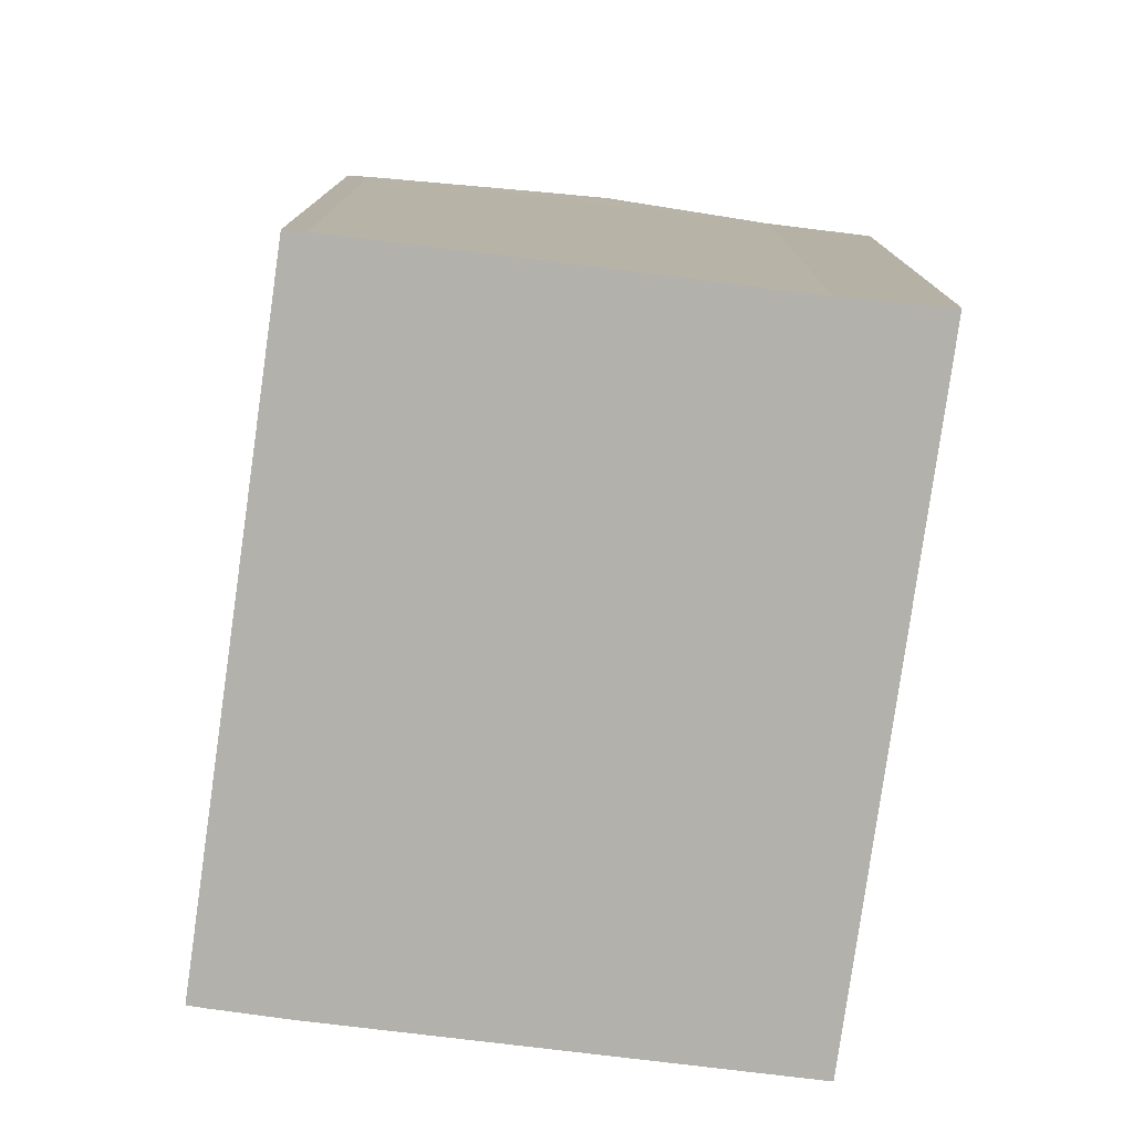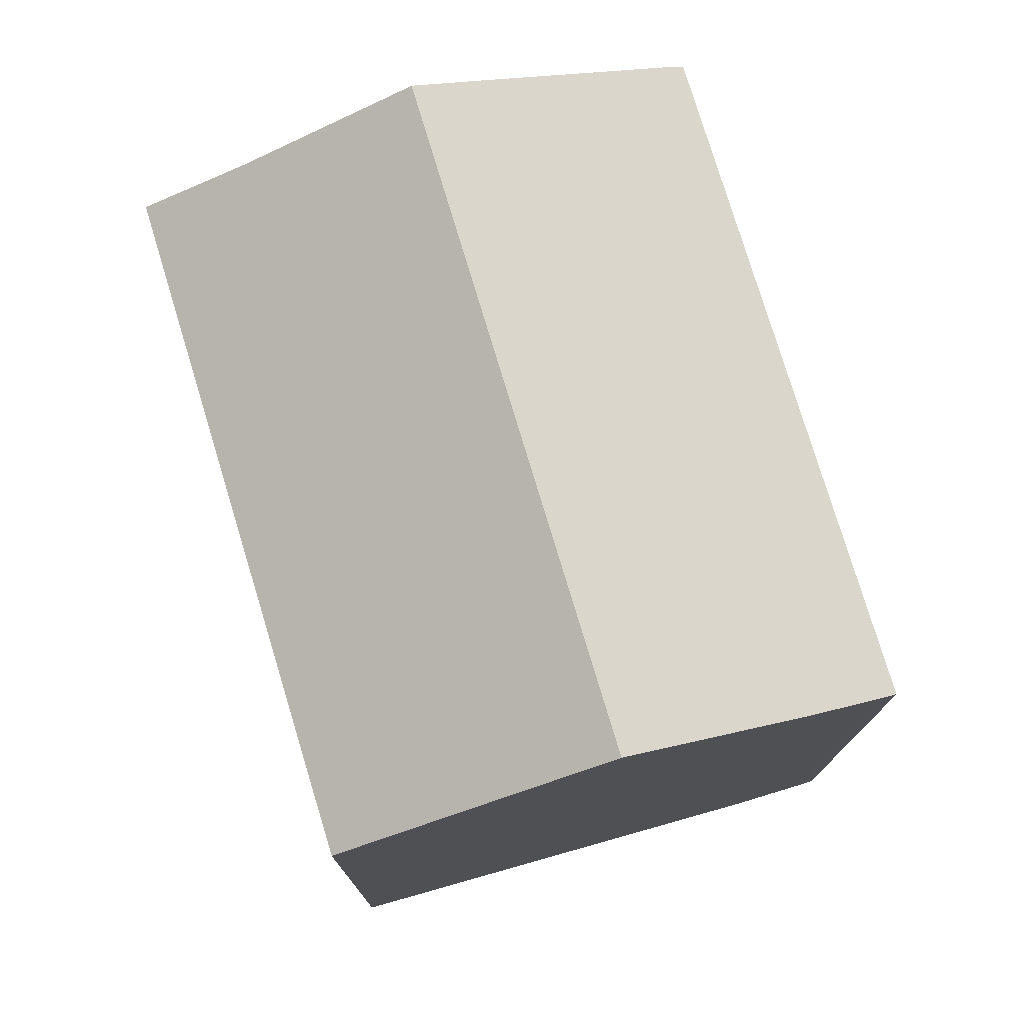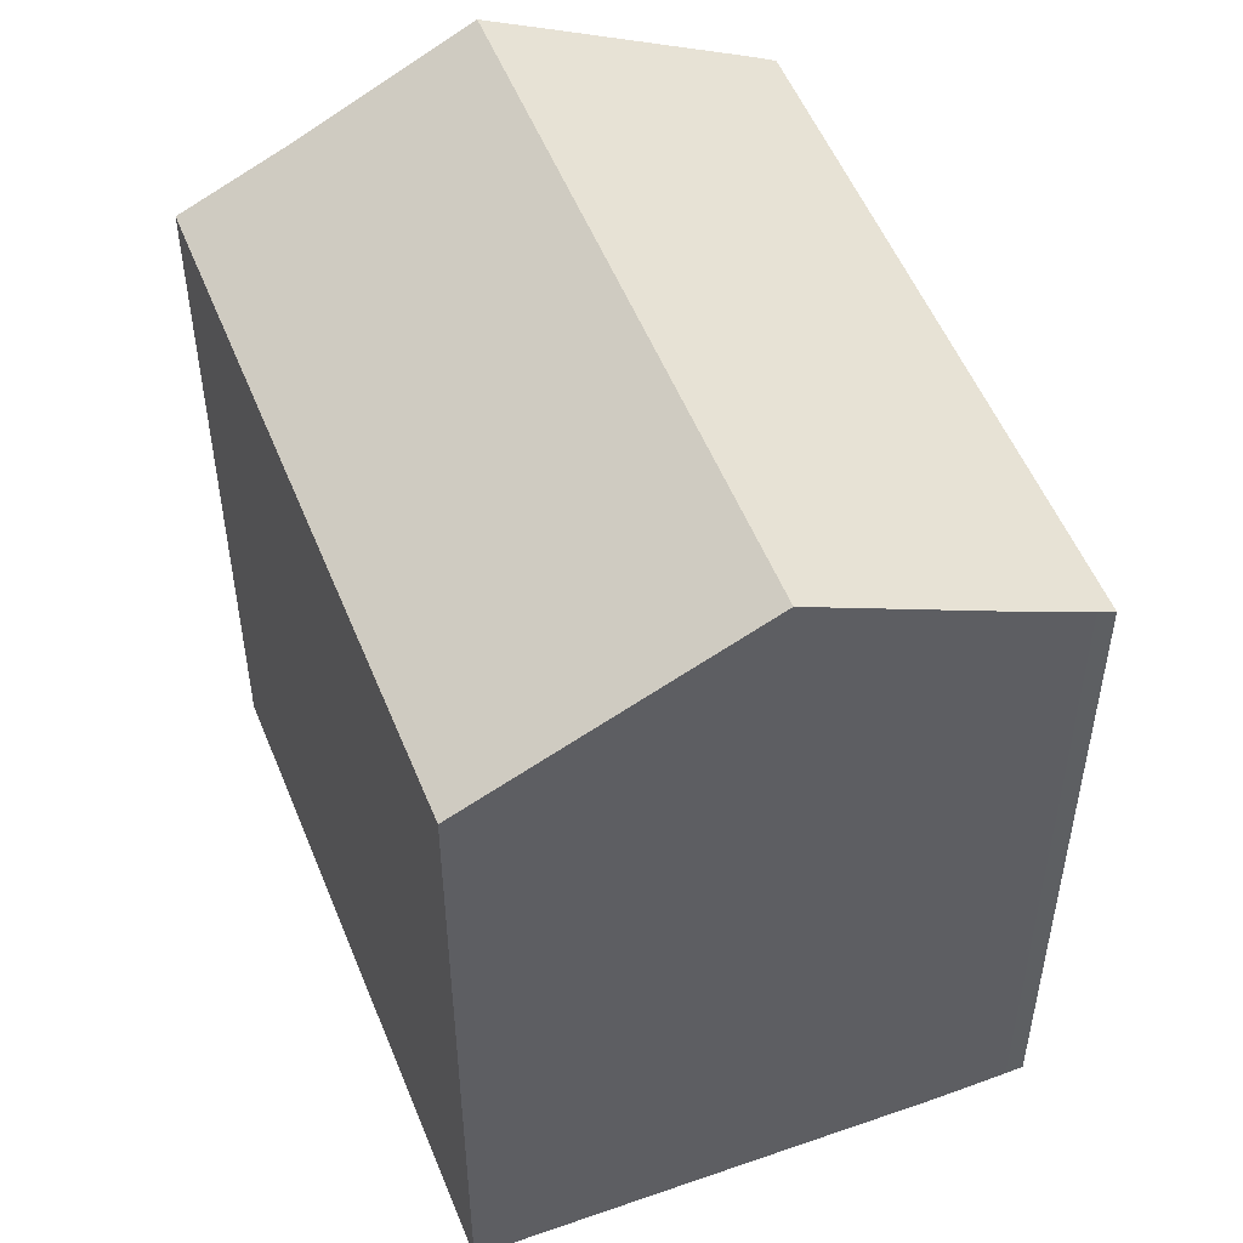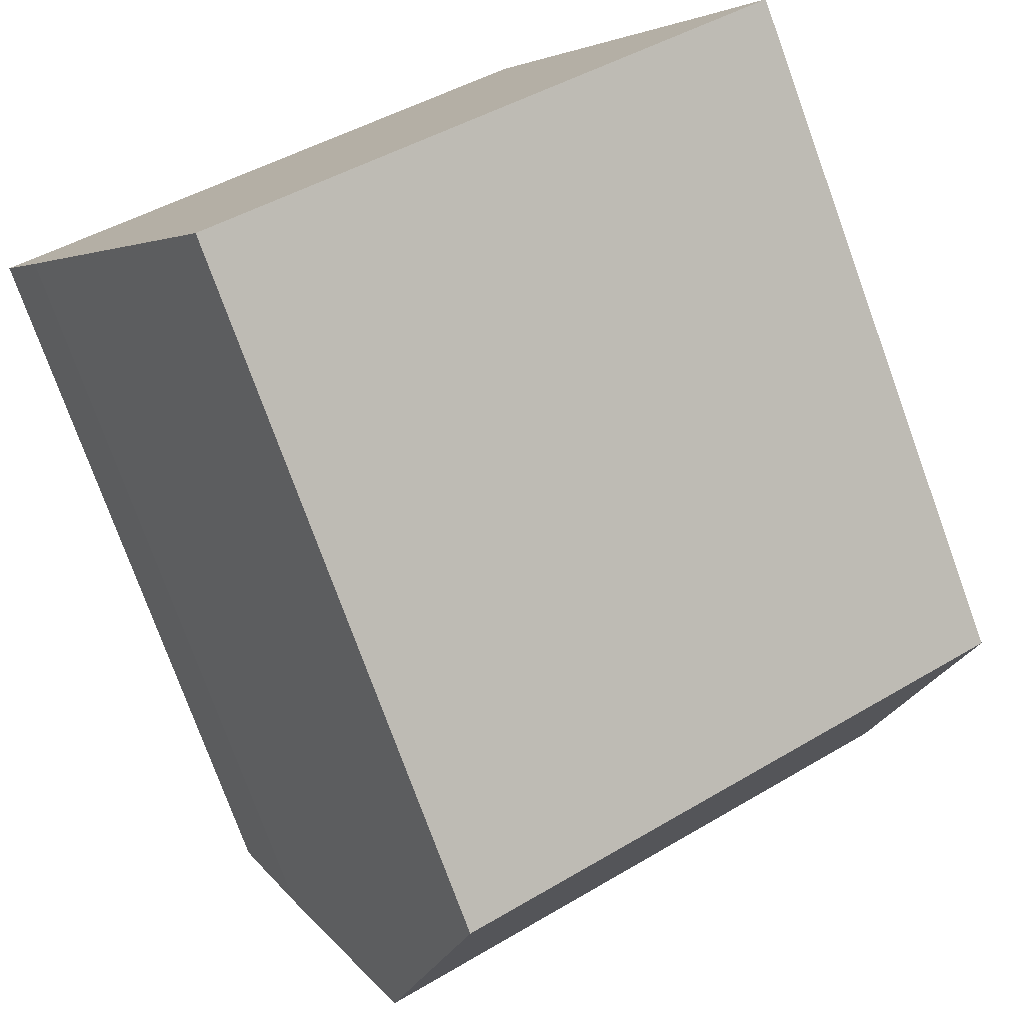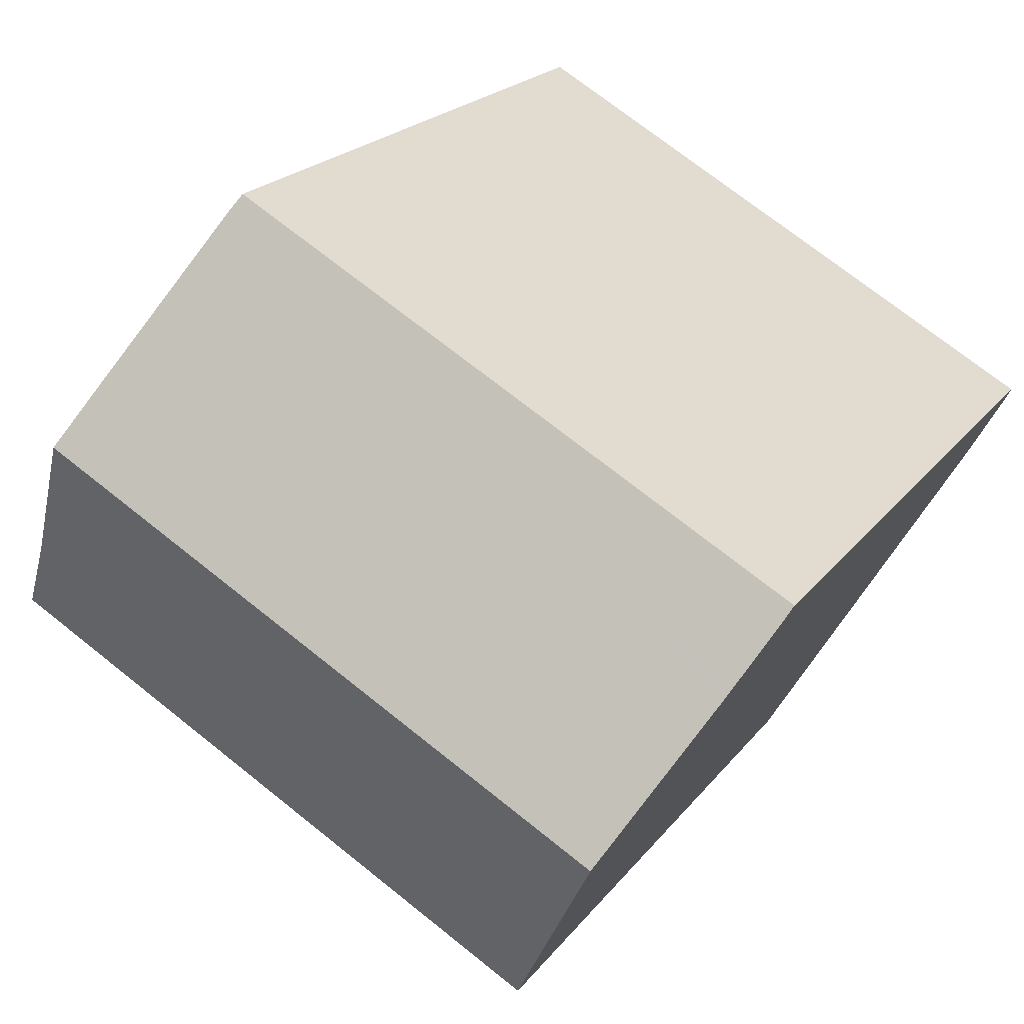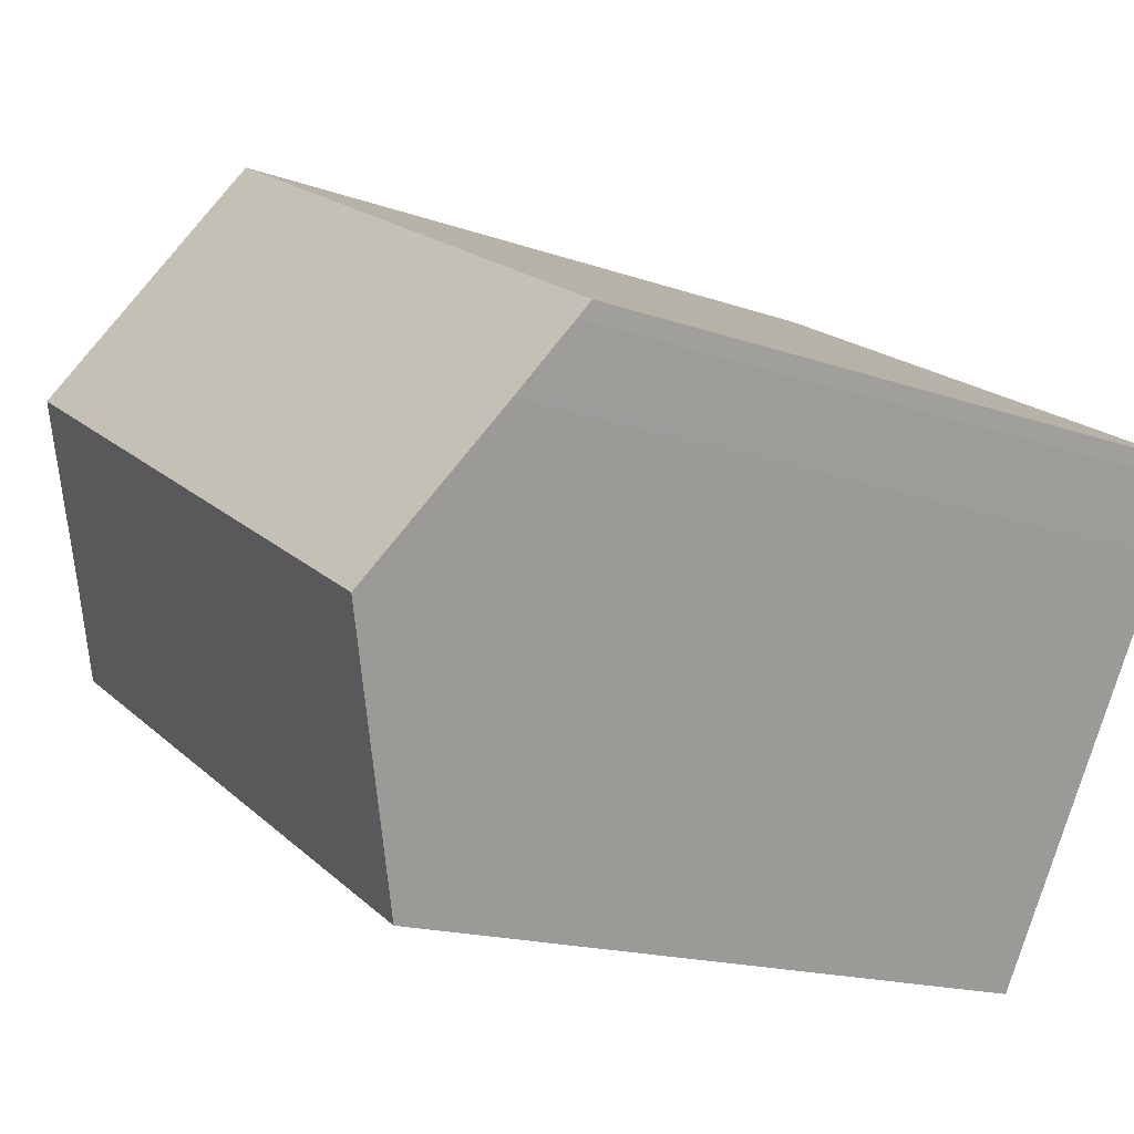
<metadata>
{"format":"obj","ext":"obj","renderer":"f3d","projection":"perspective","resolution":1024,"background":"white","views":[{"elev":-78.9,"azim":52.5,"up":"+Y"},{"elev":77.6,"azim":-136.4,"up":"+Y"},{"elev":53.1,"azim":-141.2,"up":"+Y"},{"elev":-77.0,"azim":20.0,"up":"+Z"},{"elev":20.5,"azim":-154.0,"up":"+Z"},{"elev":-16.2,"azim":-126.4,"up":"+Z"}]}
</metadata>
<code>
v  16.76 20.07 2.04
v  4.284 19.09 -7.327
v  3.269 20.07 -5.614
v  6.564 16.87 -11.18
v  18.8 18.07 -1.443
v  20.04 16.87 -3.531
v  20.11 16.87 -3.495
v  13.46 16.88 7.583
v  0.206 17.07 -0.38
v  0 16.85 1.032e-15
v  0.985 17.85 -1.753
v  1.072 17.94 -1.907
v  13.74 17.13 7.162
v  15.92 19.25 3.479
v  13.46 -4.643e-16 7.583
v  0 0 0
v  13.74 -4.385e-16 7.162
v  18.8 8.836e-17 -1.443
v  16.76 -1.249e-16 2.04
v  15.92 -2.13e-16 3.479
v  20.11 2.14e-16 -3.495
v  6.564 6.845e-16 -11.18
v  20.04 2.162e-16 -3.531
v  0.206 2.327e-17 -0.38
v  3.269 3.438e-16 -5.614
v  1.072 1.168e-16 -1.907
v  4.284 4.486e-16 -7.327
v  0.985 1.073e-16 -1.753
g defaultobject
f 1 2 3
f 2 1 4
f 4 1 5
f 4 5 6
f 6 5 7
f 8 9 10
f 9 8 11
f 11 8 12
f 12 8 3
f 3 8 1
f 1 8 13
f 1 13 14
f 10 15 8
f 15 10 16
f 8 17 13
f 17 8 15
f 14 5 1
f 5 14 13
f 5 13 17
f 5 17 18
f 18 17 19
f 19 17 20
f 18 7 5
f 7 18 21
f 21 6 7
f 6 21 4
f 4 21 22
f 22 21 23
f 24 10 9
f 10 24 16
f 2 12 3
f 12 2 4
f 12 4 22
f 12 22 25
f 12 25 26
f 25 22 27
f 26 11 12
f 11 26 9
f 9 26 24
f 24 26 28
f 18 23 21
f 23 18 22
f 22 18 19
f 22 19 20
f 22 20 17
f 22 17 15
f 22 15 16
f 22 16 27
f 27 16 25
f 25 16 26
f 26 16 28
f 28 16 24

</code>
